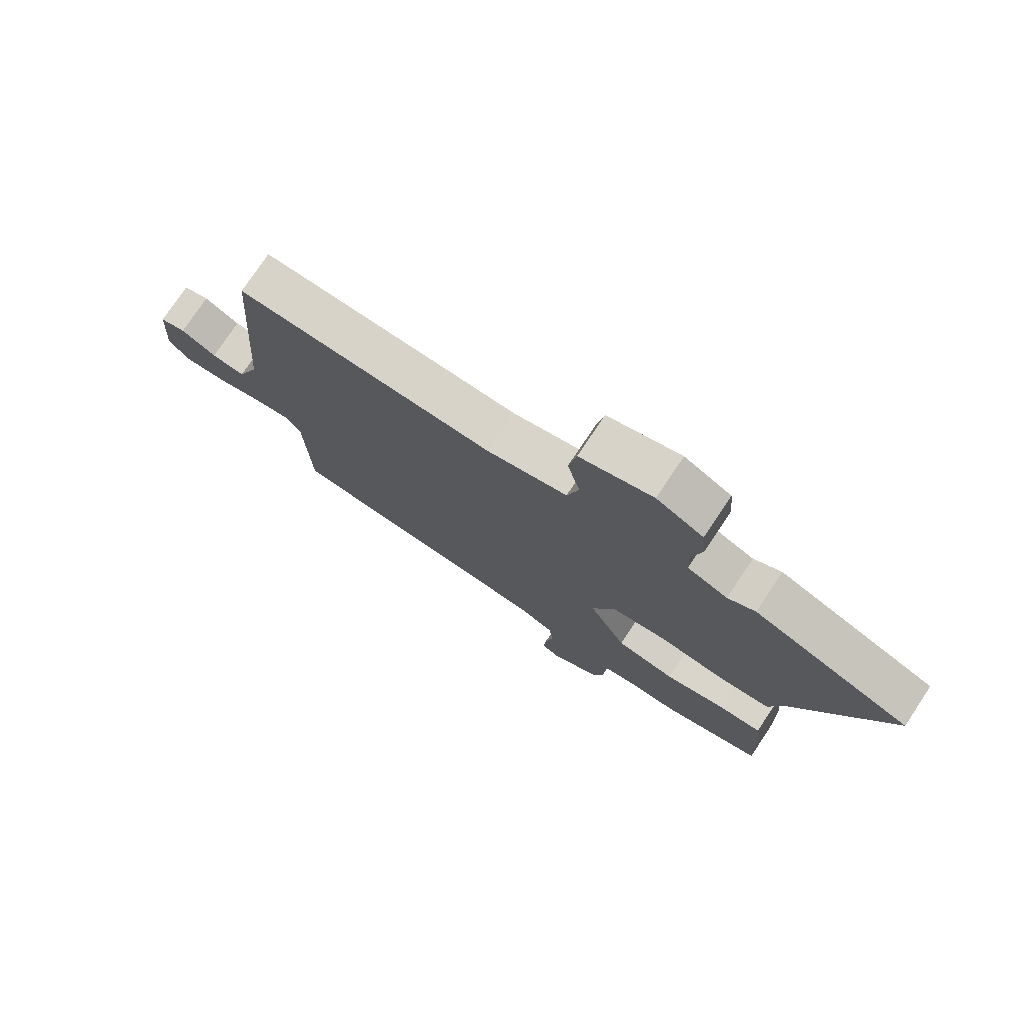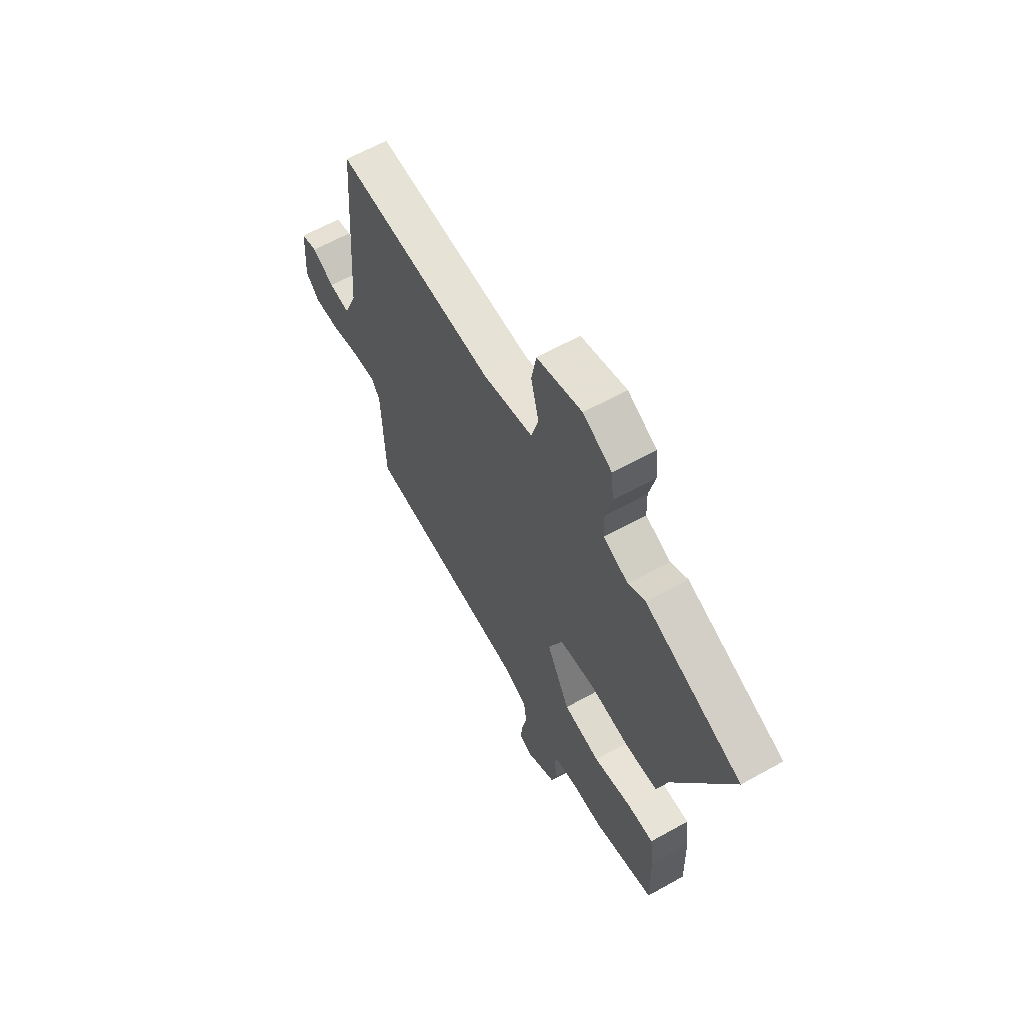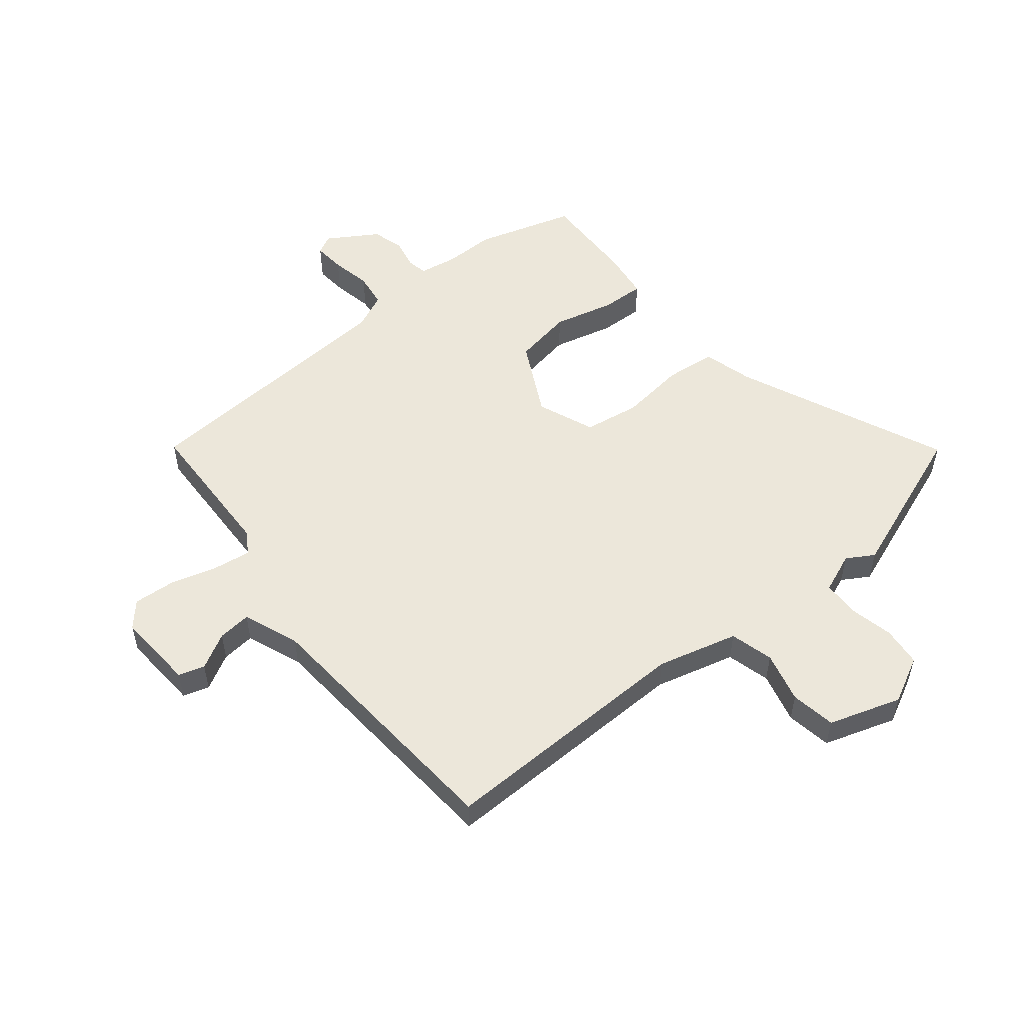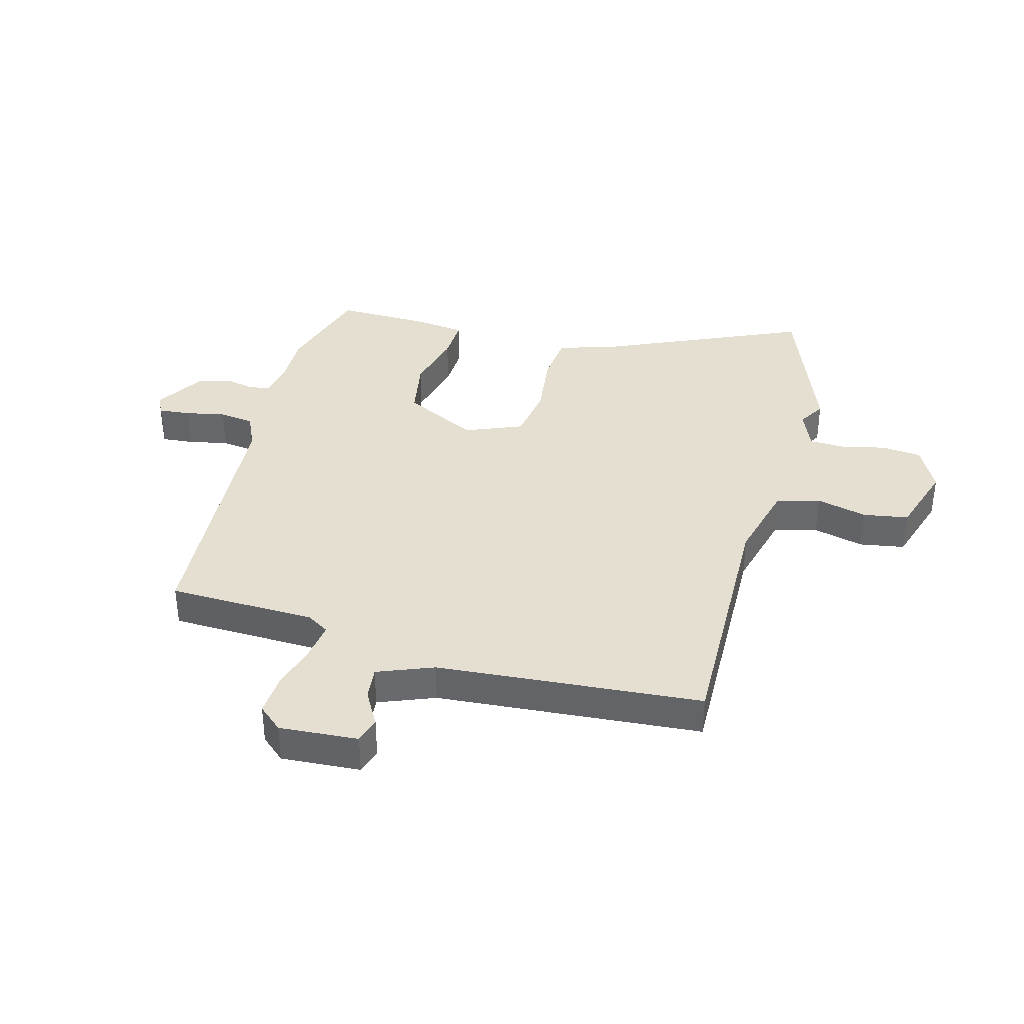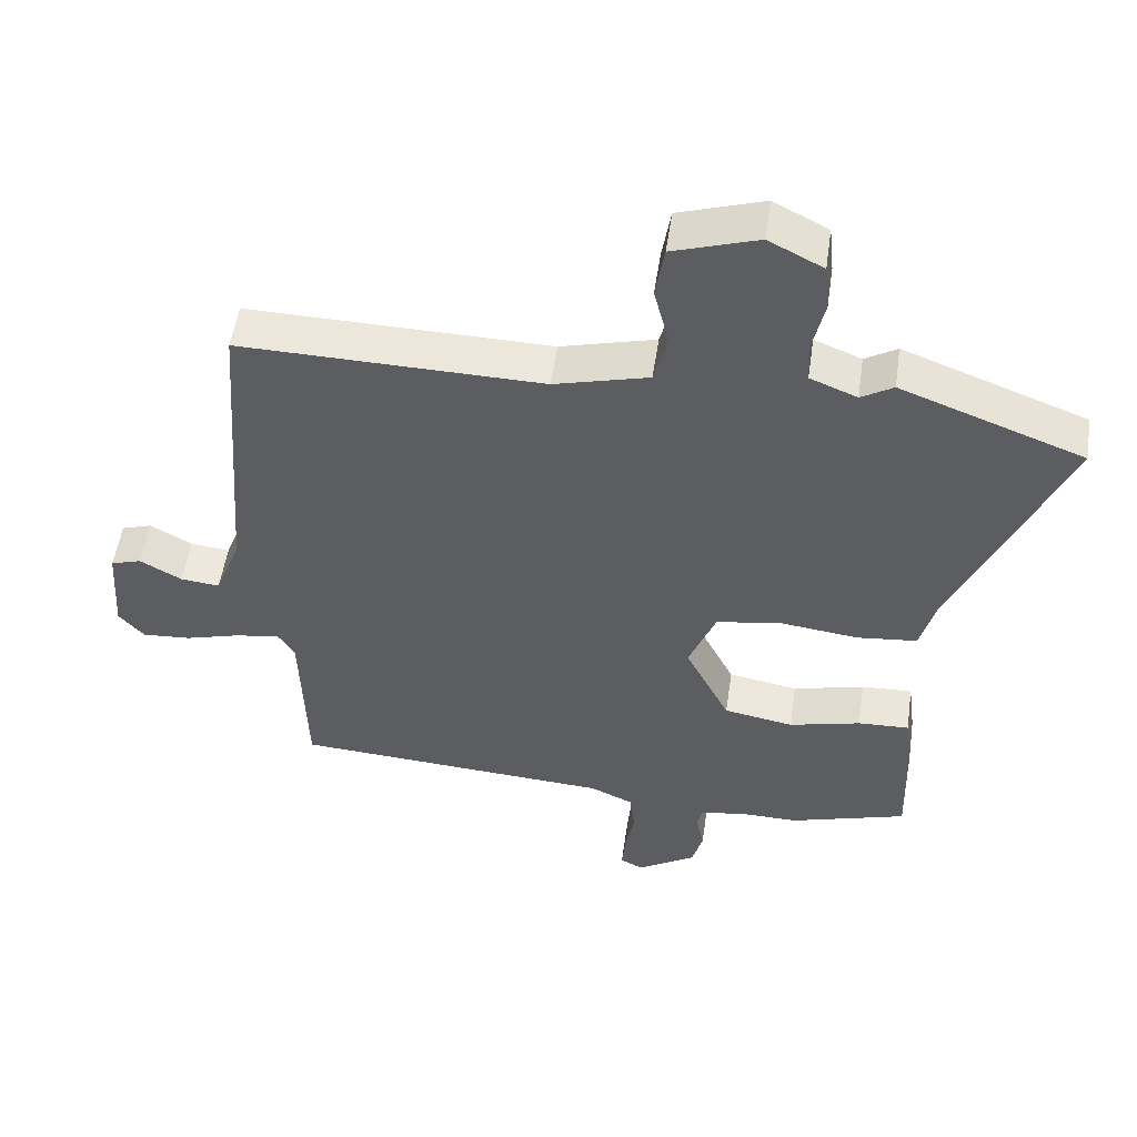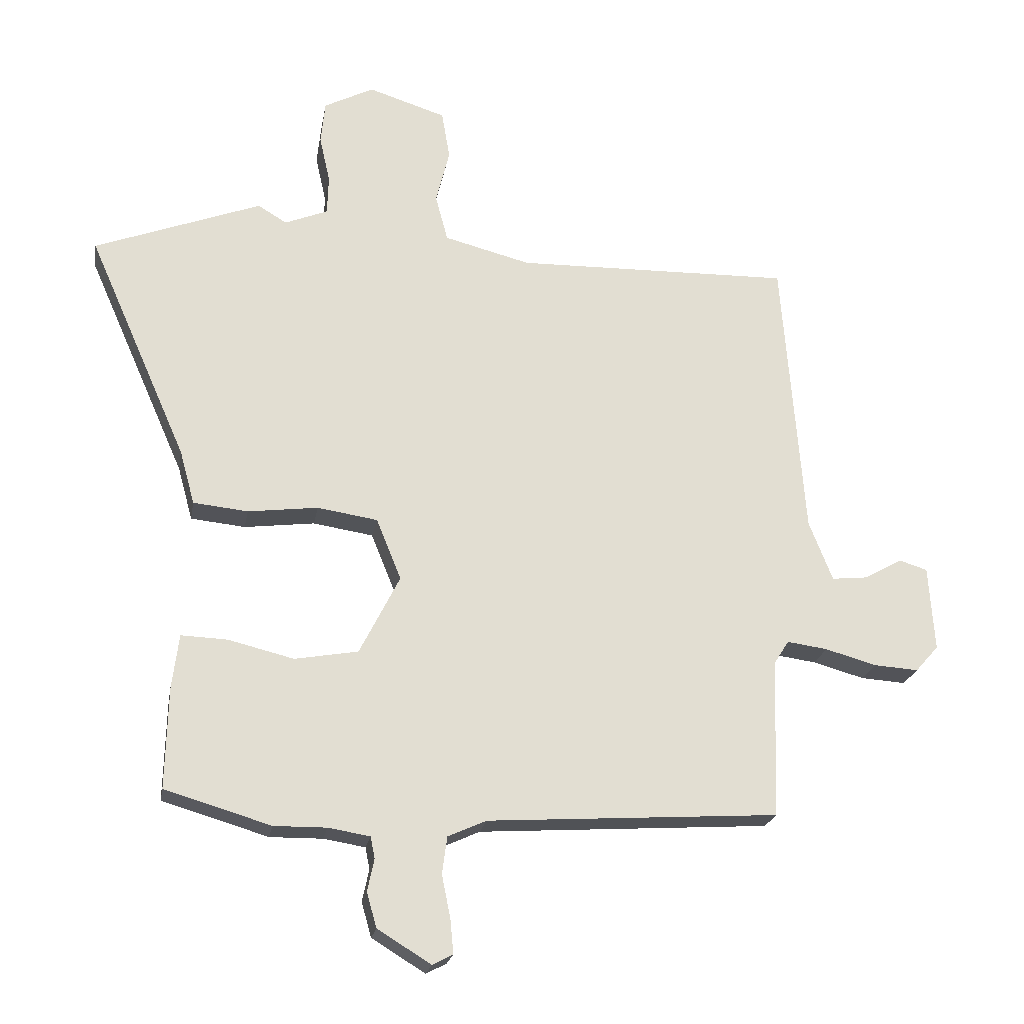
<metadata>
{"format":"obj","ext":"obj","renderer":"f3d","projection":"perspective","resolution":1024,"background":"white","views":[{"elev":76.1,"azim":33.7,"up":"+Z"},{"elev":63.1,"azim":60.6,"up":"+Z"},{"elev":53.5,"azim":-38.9,"up":"+Y"},{"elev":37.3,"azim":-75.0,"up":"+Y"},{"elev":52.2,"azim":8.2,"up":"+Z"},{"elev":-21.9,"azim":170.3,"up":"+Z"}]}
</metadata>
<code>
v 0.521 0.07 -0.494
v 0.35 0.07 -0.545
v 0.265 0.07 -0.544
v 0.198 0.07 -0.555
v 0.191 0.07 -0.59
v 0.202 0.07 -0.642
v 0.186 0.07 -0.698
v 0.1 0.07 -0.751
v 0.067 0.07 -0.734
v 0.072 0.07 -0.679
v 0.086 0.07 -0.61
v 0.078 0.07 -0.55
v 0.016 0.07 -0.522
v -0.453 0.07 -0.492
v -0.461 0.07 -0.236
v -0.485 0.07 -0.198
v -0.55 0.07 -0.207
v -0.632 0.07 -0.23
v -0.704 0.07 -0.235
v -0.741 0.07 -0.193
v -0.732 0.07 -0.056
v -0.687 0.07 -0.042
v -0.626 0.07 -0.076
v -0.568 0.07 -0.082
v -0.53 0.07 0.015
v -0.495 0.07 0.474
v -0.05 0.07 0.465
v 0.089 0.07 0.501
v 0.109 0.07 0.576
v 0.087 0.07 0.664
v 0.1 0.07 0.742
v 0.225 0.07 0.782
v 0.305 0.07 0.741
v 0.312 0.07 0.672
v 0.295 0.07 0.596
v 0.297 0.07 0.533
v 0.366 0.07 0.505
v 0.413 0.07 0.533
v 0.681 0.07 0.432
v 0.521 0.07 0.069
v 0.497 0.07 -0.018
v 0.409 0.07 -0.027
v 0.296 0.07 -0.013
v 0.199 0.07 -0.028
v 0.159 0.07 -0.127
v 0.224 0.07 -0.255
v 0.326 0.07 -0.273
v 0.431 0.07 -0.247
v 0.506 0.07 -0.244
v 0.517 0.07 -0.33
v 0.521 0 -0.494
v 0.35 0 -0.545
v 0.265 0 -0.544
v 0.198 0 -0.555
v 0.191 0 -0.59
v 0.202 0 -0.642
v 0.186 0 -0.698
v 0.1 0 -0.751
v 0.067 0 -0.734
v 0.072 0 -0.679
v 0.086 0 -0.61
v 0.078 0 -0.55
v 0.016 0 -0.522
v -0.453 0 -0.492
v -0.461 0 -0.236
v -0.485 0 -0.198
v -0.55 0 -0.207
v -0.632 0 -0.23
v -0.704 0 -0.235
v -0.741 0 -0.193
v -0.732 0 -0.056
v -0.687 0 -0.042
v -0.626 0 -0.076
v -0.568 0 -0.082
v -0.53 0 0.015
v -0.495 0 0.474
v -0.05 0 0.465
v 0.089 0 0.501
v 0.109 0 0.576
v 0.087 0 0.664
v 0.1 0 0.742
v 0.225 0 0.782
v 0.305 0 0.741
v 0.312 0 0.672
v 0.295 0 0.596
v 0.297 0 0.533
v 0.366 0 0.505
v 0.413 0 0.533
v 0.681 0 0.432
v 0.521 0 0.069
v 0.497 0 -0.018
v 0.409 0 -0.027
v 0.296 0 -0.013
v 0.199 0 -0.028
v 0.159 0 -0.127
v 0.224 0 -0.255
v 0.326 0 -0.273
v 0.431 0 -0.247
v 0.506 0 -0.244
v 0.517 0 -0.33
f 47 48 49 50
f 46 47 50 1
f 40 41 42 43
f 40 43 44
f 37 38 39 40
f 36 37 40 44
f 35 36 44 45
f 33 34 35
f 32 33 35 45
f 29 30 31 32
f 28 29 32 45
f 25 26 27
f 24 25 27 28
f 20 21 22 23
f 20 23 24
f 17 18 19 20
f 16 17 20 24
f 13 14 15
f 12 13 15 16
f 8 9 10 11
f 6 7 8 11
f 5 6 11 12
f 4 5 12 16
f 46 1 2 3
f 45 46 3 4
f 24 28 45
f 4 16 24 45
f 100 99 98 97
f 51 100 97 96
f 93 92 91 90
f 94 93 90
f 90 89 88 87
f 94 90 87 86
f 95 94 86 85
f 85 84 83
f 95 85 83 82
f 82 81 80 79
f 95 82 79 78
f 77 76 75
f 78 77 75 74
f 73 72 71 70
f 74 73 70
f 70 69 68 67
f 74 70 67 66
f 65 64 63
f 66 65 63 62
f 61 60 59 58
f 61 58 57 56
f 62 61 56 55
f 66 62 55 54
f 53 52 51 96
f 54 53 96 95
f 95 78 74
f 95 74 66 54
f 1 51 52 2
f 2 52 53 3
f 3 53 54 4
f 4 54 55 5
f 5 55 56 6
f 6 56 57 7
f 7 57 58 8
f 8 58 59 9
f 9 59 60 10
f 10 60 61 11
f 11 61 62 12
f 12 62 63 13
f 13 63 64 14
f 14 64 65 15
f 15 65 66 16
f 16 66 67 17
f 17 67 68 18
f 18 68 69 19
f 19 69 70 20
f 20 70 71 21
f 21 71 72 22
f 22 72 73 23
f 23 73 74 24
f 24 74 75 25
f 25 75 76 26
f 26 76 77 27
f 27 77 78 28
f 28 78 79 29
f 29 79 80 30
f 30 80 81 31
f 31 81 82 32
f 32 82 83 33
f 33 83 84 34
f 34 84 85 35
f 35 85 86 36
f 36 86 87 37
f 37 87 88 38
f 38 88 89 39
f 39 89 90 40
f 40 90 91 41
f 41 91 92 42
f 42 92 93 43
f 43 93 94 44
f 44 94 95 45
f 45 95 96 46
f 46 96 97 47
f 47 97 98 48
f 48 98 99 49
f 49 99 100 50
f 50 100 51 1

</code>
